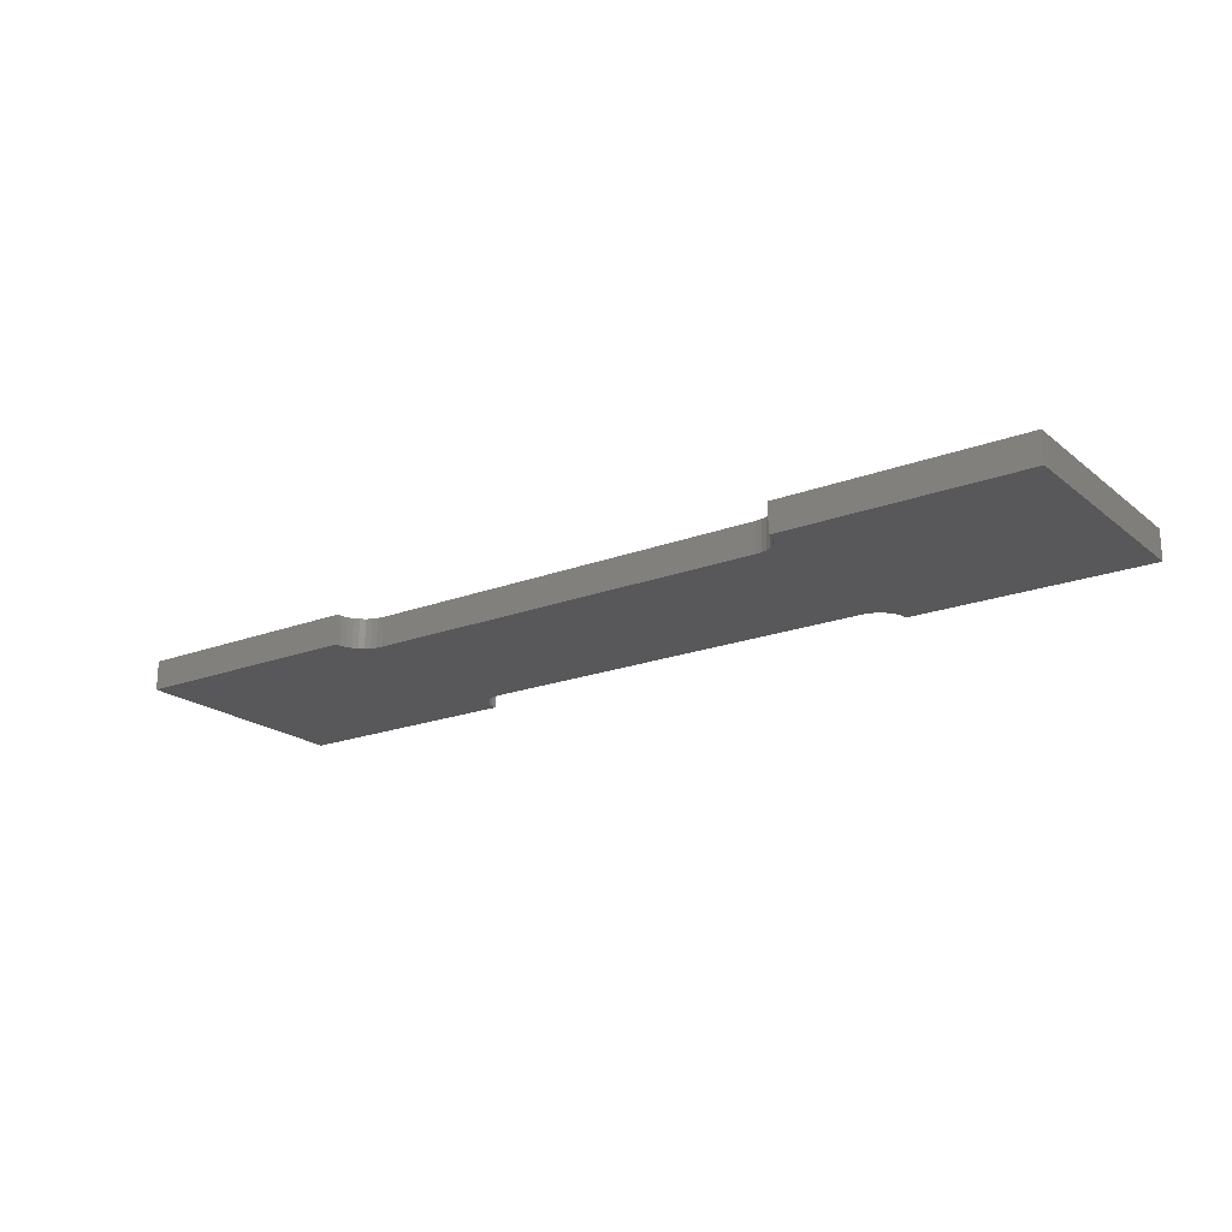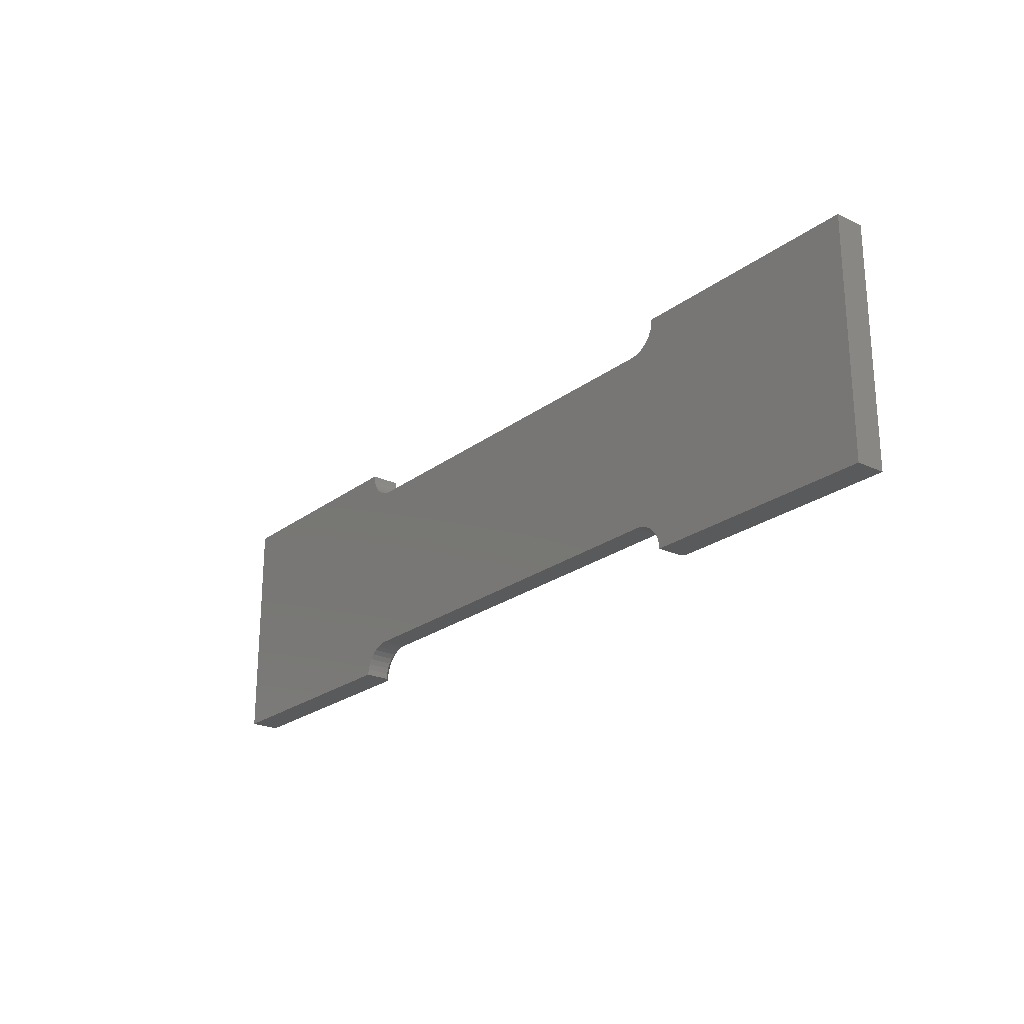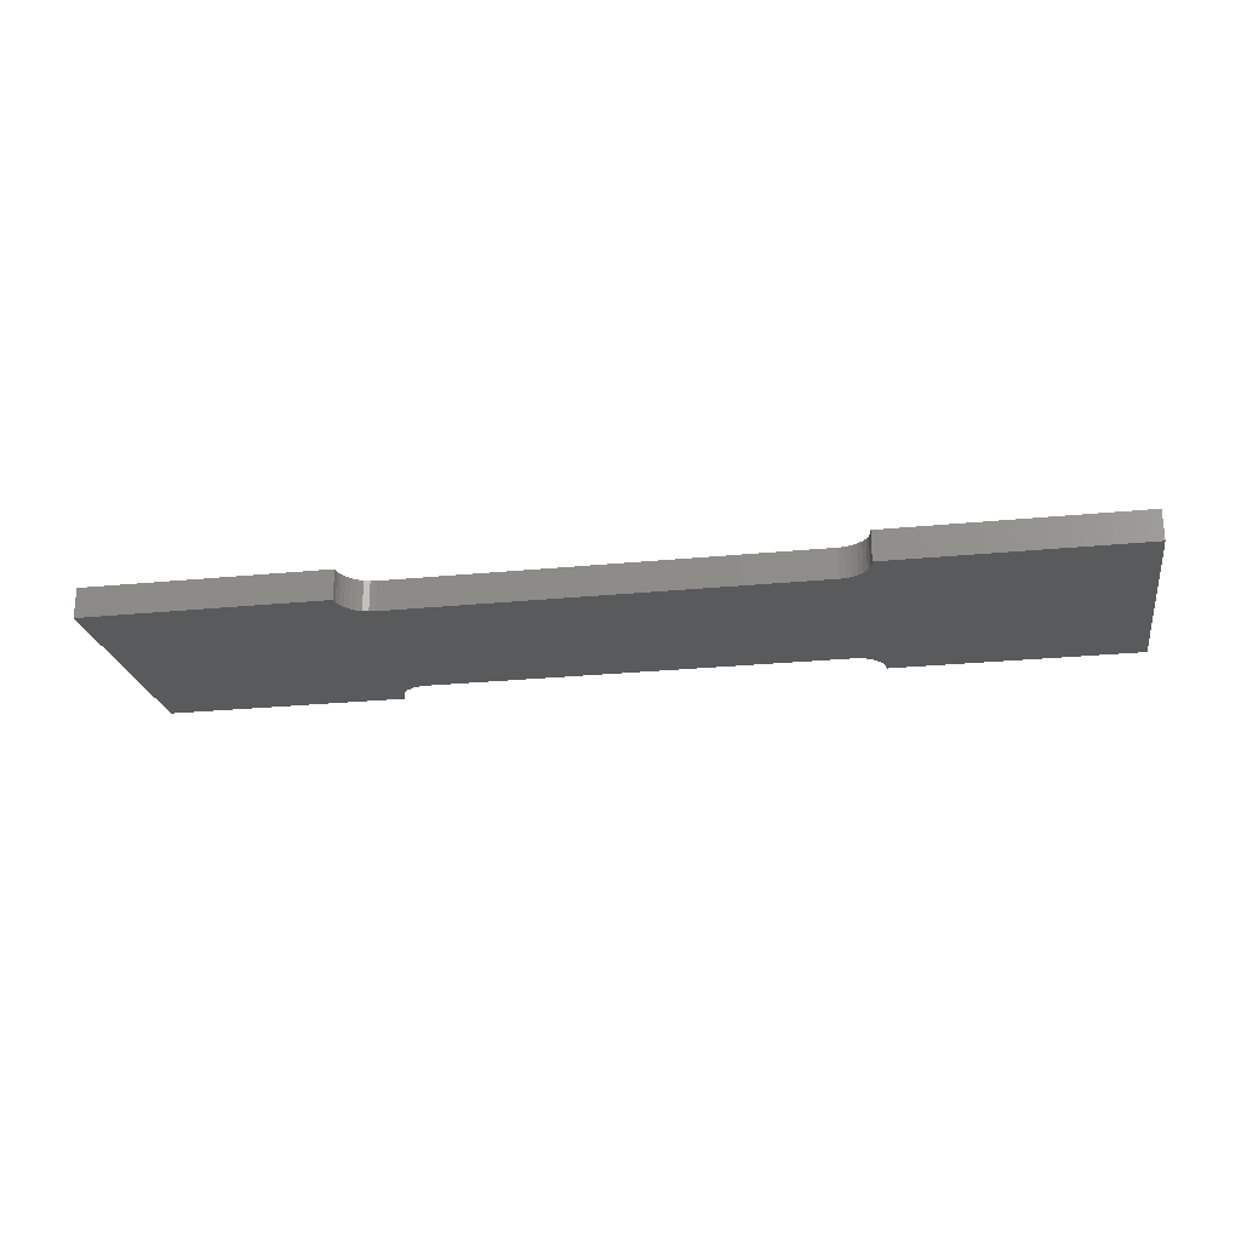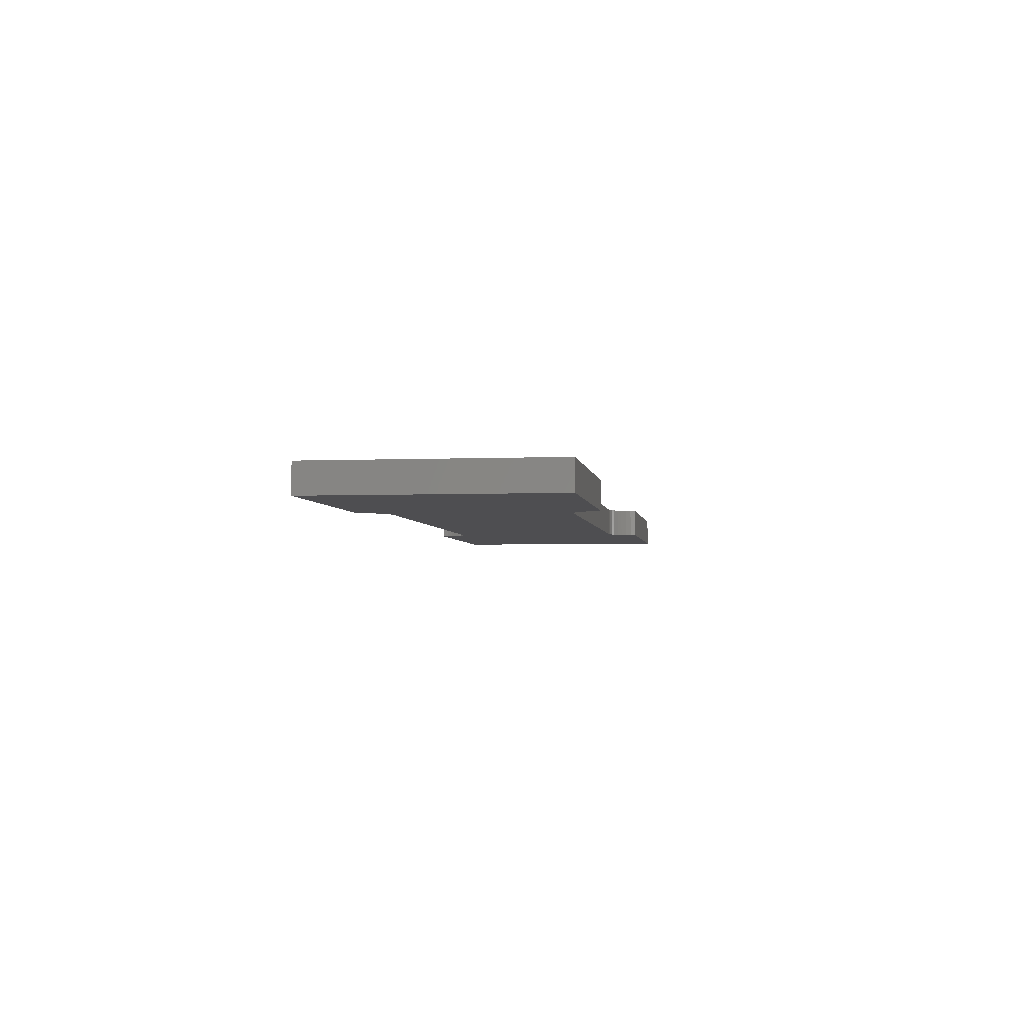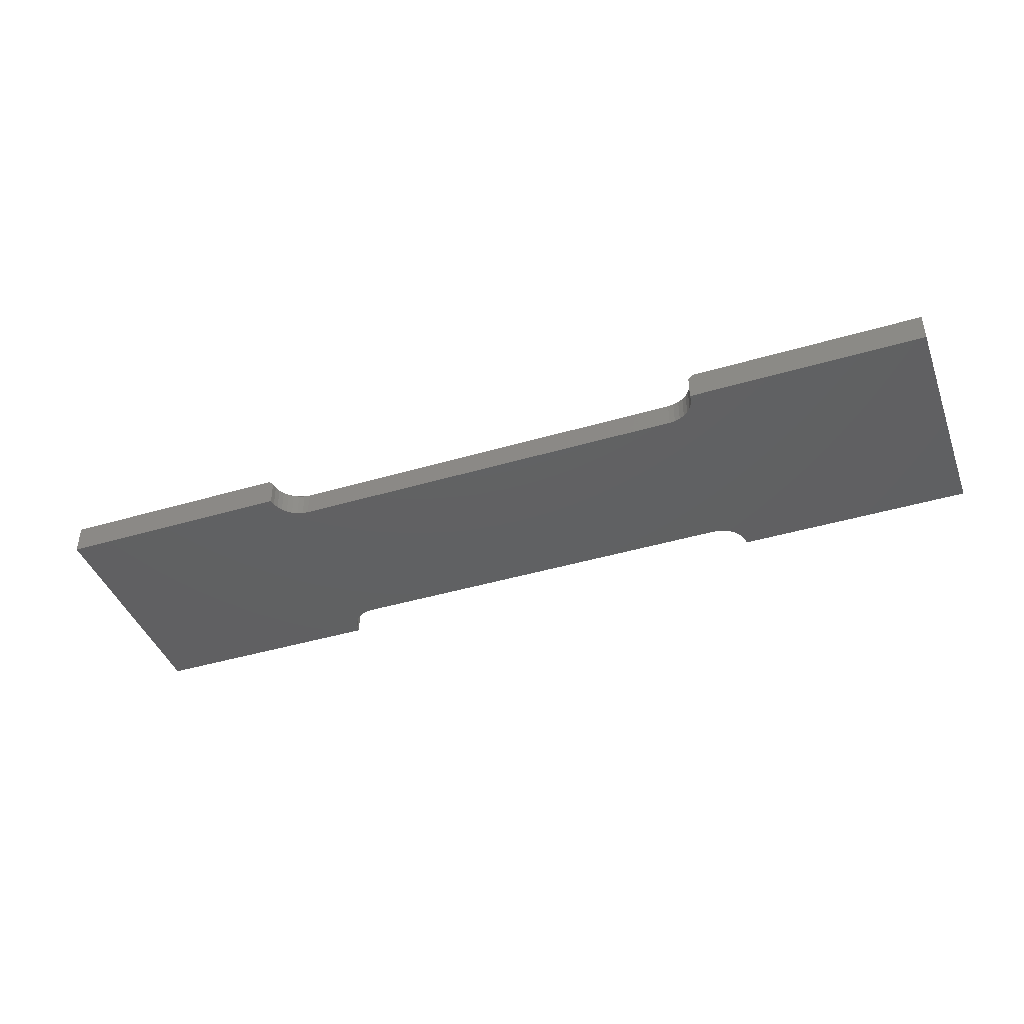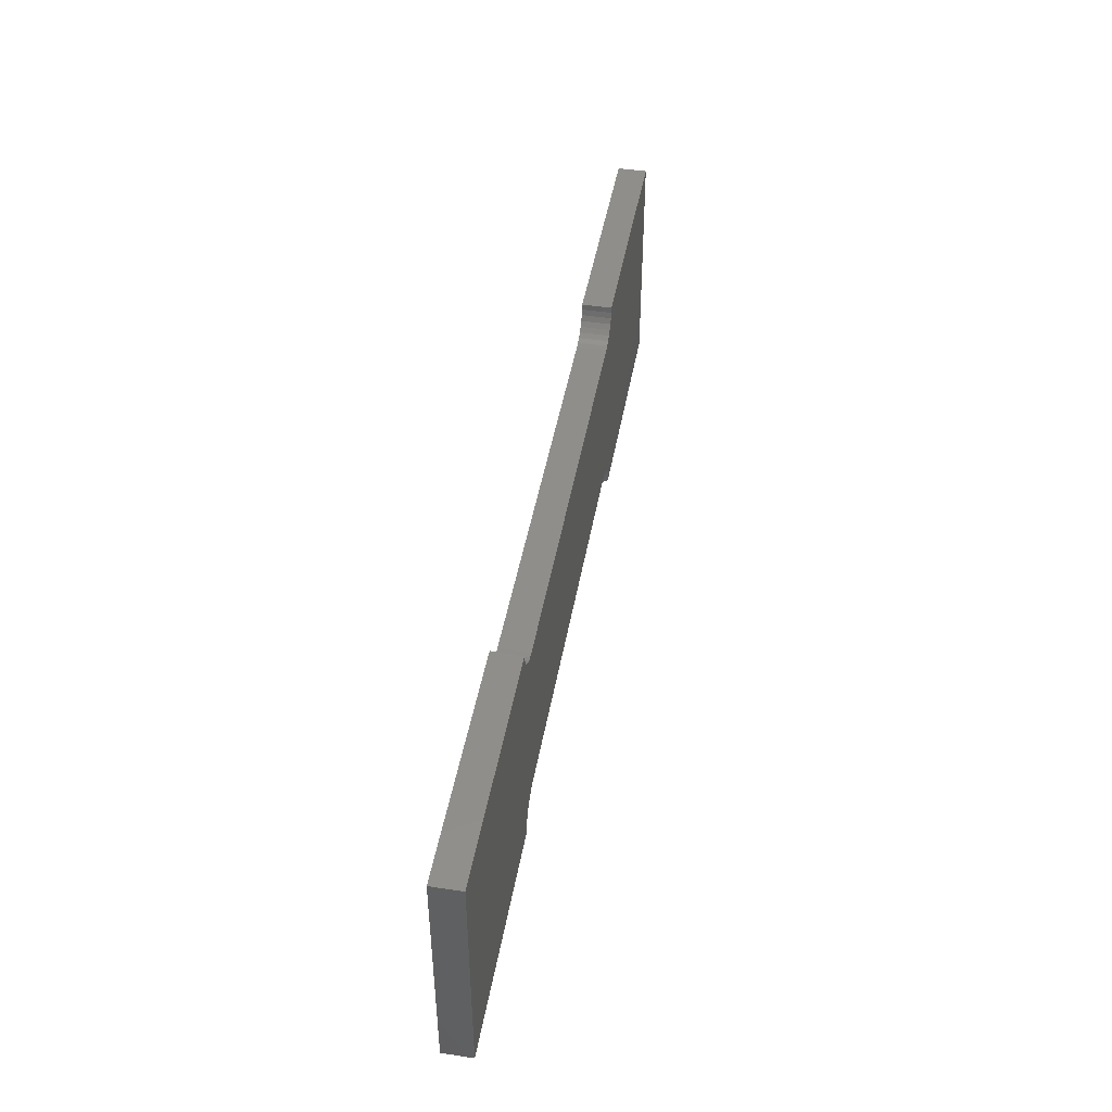
<metadata>
{"format":"stl","ext":"stl","renderer":"f3d","projection":"perspective","resolution":1024,"background":"white","views":[{"elev":-20.0,"azim":-145.0,"up":"+Z"},{"elev":-23.4,"azim":-128.7,"up":"+Y"},{"elev":-23.6,"azim":-170.4,"up":"+Z"},{"elev":-3.6,"azim":98.1,"up":"+Z"},{"elev":-42.2,"azim":19.6,"up":"+Z"},{"elev":45.5,"azim":-80.0,"up":"+Y"}]}
</metadata>
<code>
# stl→obj: 98 verts, 192 faces
v 0.75 -0.1875 0.04688
v 0.3778 -0.1767 0.04688
v 0.3789 -0.1875 0.04688
v 0.3747 -0.1664 0.04688
v -0.75 -0.1875 0.04688
v -0.3778 -0.1767 0.04688
v -0.3747 -0.1664 0.04688
v -0.3789 -0.1875 0.04688
v -0.3237 -0.1323 0.04688
v -0.3237 0.1441 0.04688
v -0.3329 0.145 0.04688
v 0.3237 0.1441 0.04688
v 0.3237 -0.1323 0.04688
v 0.3344 -0.1334 0.04688
v 0.3448 -0.1365 0.04688
v 0.3329 0.145 0.04688
v -0.75 0.1914 0.04688
v -0.3696 -0.1568 0.04688
v -0.3627 -0.1485 0.04688
v -0.3543 -0.1416 0.04688
v -0.3448 -0.1365 0.04688
v -0.3344 -0.1334 0.04688
v -0.3418 0.1477 0.04688
v -0.35 0.1521 0.04688
v -0.3572 0.158 0.04688
v -0.3631 0.1651 0.04688
v -0.3674 0.1733 0.04688
v -0.3701 0.1822 0.04688
v -0.3711 0.1914 0.04688
v 0.75 0.1914 0.04688
v 0.3711 0.1914 0.04688
v 0.3701 0.1822 0.04688
v 0.3674 0.1733 0.04688
v 0.3631 0.1651 0.04688
v 0.3572 0.158 0.04688
v 0.35 0.1521 0.04688
v 0.3418 0.1477 0.04688
v 0.3543 -0.1416 0.04688
v 0.3627 -0.1485 0.04688
v 0.3696 -0.1568 0.04688
v 0.75 -0.1875 0
v 0.3711 -0.1875 0
v 0.3711 -0.1875 0.03906
v 0.3572 -0.154 0
v 0.35 -0.1481 0.03906
v 0.35 -0.1481 0
v 0.3418 -0.1437 0.03906
v 0.3418 -0.1437 0
v 0.3329 -0.141 0.03906
v 0.3329 -0.141 0
v 0.3237 -0.1401 0.03906
v 0.3237 -0.1401 0
v 0.3572 -0.154 0.03906
v 0.3631 -0.1612 0
v 0.3631 -0.1612 0.03906
v 0.3674 -0.1694 0
v 0.3674 -0.1694 0.03906
v 0.3701 -0.1783 0
v 0.3701 -0.1783 0.03906
v -0.3237 -0.1401 0.03906
v -0.3237 -0.1401 0
v -0.3572 -0.154 0
v -0.3631 -0.1612 0.03906
v -0.3631 -0.1612 0
v -0.3674 -0.1694 0.03906
v -0.3674 -0.1694 0
v -0.3701 -0.1783 0.03906
v -0.3701 -0.1783 0
v -0.3711 -0.1875 0.03906
v -0.3711 -0.1875 0
v -0.3572 -0.154 0.03906
v -0.35 -0.1481 0
v -0.35 -0.1481 0.03906
v -0.3418 -0.1437 0
v -0.3418 -0.1437 0.03906
v -0.3329 -0.141 0
v -0.3329 -0.141 0.03906
v -0.75 -0.1875 0
v 0.3329 0.145 0
v 0.3237 0.1441 0
v 0.75 0.1914 0
v 0.3418 0.1477 0
v 0.35 0.1521 0
v 0.3572 0.158 0
v 0.3631 0.1651 0
v 0.3674 0.1733 0
v 0.3701 0.1822 0
v 0.3711 0.1914 0
v -0.3329 0.145 0
v -0.3237 0.1441 0
v -0.75 0.1914 0
v -0.3711 0.1914 0
v -0.3701 0.1822 0
v -0.3674 0.1733 0
v -0.3631 0.1651 0
v -0.3572 0.158 0
v -0.35 0.1521 0
v -0.3418 0.1477 0
f 1 2 3
f 1 4 2
f 5 6 7
f 5 8 6
f 9 10 11
f 12 10 9
f 12 9 13
f 12 13 14
f 12 14 15
f 12 15 16
f 17 5 7
f 17 7 18
f 17 18 19
f 17 19 20
f 17 20 21
f 17 21 22
f 17 22 9
f 17 9 11
f 17 11 23
f 17 23 24
f 17 24 25
f 17 25 26
f 17 26 27
f 17 27 28
f 17 28 29
f 30 31 32
f 30 32 33
f 30 33 34
f 30 34 35
f 30 35 36
f 30 36 37
f 30 37 16
f 30 16 15
f 30 15 38
f 30 38 39
f 30 39 40
f 30 40 4
f 30 4 1
f 41 1 42
f 42 1 3
f 42 3 43
f 44 45 46
f 46 45 47
f 46 47 48
f 48 47 49
f 48 49 50
f 50 49 51
f 50 51 52
f 45 44 53
f 53 44 54
f 53 54 55
f 55 54 56
f 55 56 57
f 57 56 58
f 57 58 59
f 59 58 42
f 59 42 43
f 60 61 51
f 51 61 52
f 62 63 64
f 64 63 65
f 64 65 66
f 66 65 67
f 66 67 68
f 68 67 69
f 68 69 70
f 63 62 71
f 71 62 72
f 71 72 73
f 73 72 74
f 73 74 75
f 75 74 76
f 75 76 77
f 77 76 61
f 77 61 60
f 5 78 8
f 8 78 70
f 8 70 69
f 9 22 60
f 22 77 60
f 69 67 8
f 67 6 8
f 22 21 75
f 77 22 75
f 20 19 73
f 73 21 20
f 75 21 73
f 18 7 65
f 63 18 65
f 63 71 18
f 67 7 6
f 65 7 67
f 71 73 19
f 19 18 71
f 51 49 13
f 49 14 13
f 3 2 43
f 2 59 43
f 2 4 57
f 59 2 57
f 40 39 55
f 55 4 40
f 57 4 55
f 38 15 47
f 45 38 47
f 45 53 38
f 49 15 14
f 47 15 49
f 53 55 39
f 39 38 53
f 9 60 13
f 13 60 51
f 68 70 78
f 79 52 80
f 81 41 42
f 81 42 58
f 81 58 56
f 81 56 54
f 81 54 44
f 81 44 46
f 81 46 48
f 81 48 50
f 81 50 52
f 81 52 79
f 81 79 82
f 81 82 83
f 81 83 84
f 81 84 85
f 81 85 86
f 81 86 87
f 81 87 88
f 61 89 90
f 61 90 80
f 61 80 52
f 91 92 93
f 91 93 94
f 91 94 95
f 91 95 96
f 91 96 97
f 91 97 98
f 91 98 89
f 91 89 61
f 91 61 76
f 91 76 74
f 91 74 72
f 91 72 62
f 91 62 64
f 91 64 66
f 91 66 68
f 91 68 78
f 17 91 5
f 5 91 78
f 29 92 17
f 17 92 91
f 96 24 97
f 97 24 23
f 97 23 98
f 98 23 11
f 98 11 89
f 89 11 10
f 89 10 90
f 24 96 25
f 25 96 95
f 25 95 26
f 26 95 94
f 26 94 27
f 27 94 93
f 27 93 28
f 28 93 92
f 28 92 29
f 12 80 10
f 10 80 90
f 84 34 85
f 85 34 33
f 85 33 86
f 86 33 32
f 86 32 87
f 87 32 31
f 87 31 88
f 34 84 35
f 35 84 83
f 35 83 36
f 36 83 82
f 36 82 37
f 37 82 79
f 37 79 16
f 16 79 80
f 16 80 12
f 30 81 31
f 31 81 88
f 1 41 30
f 30 41 81

</code>
